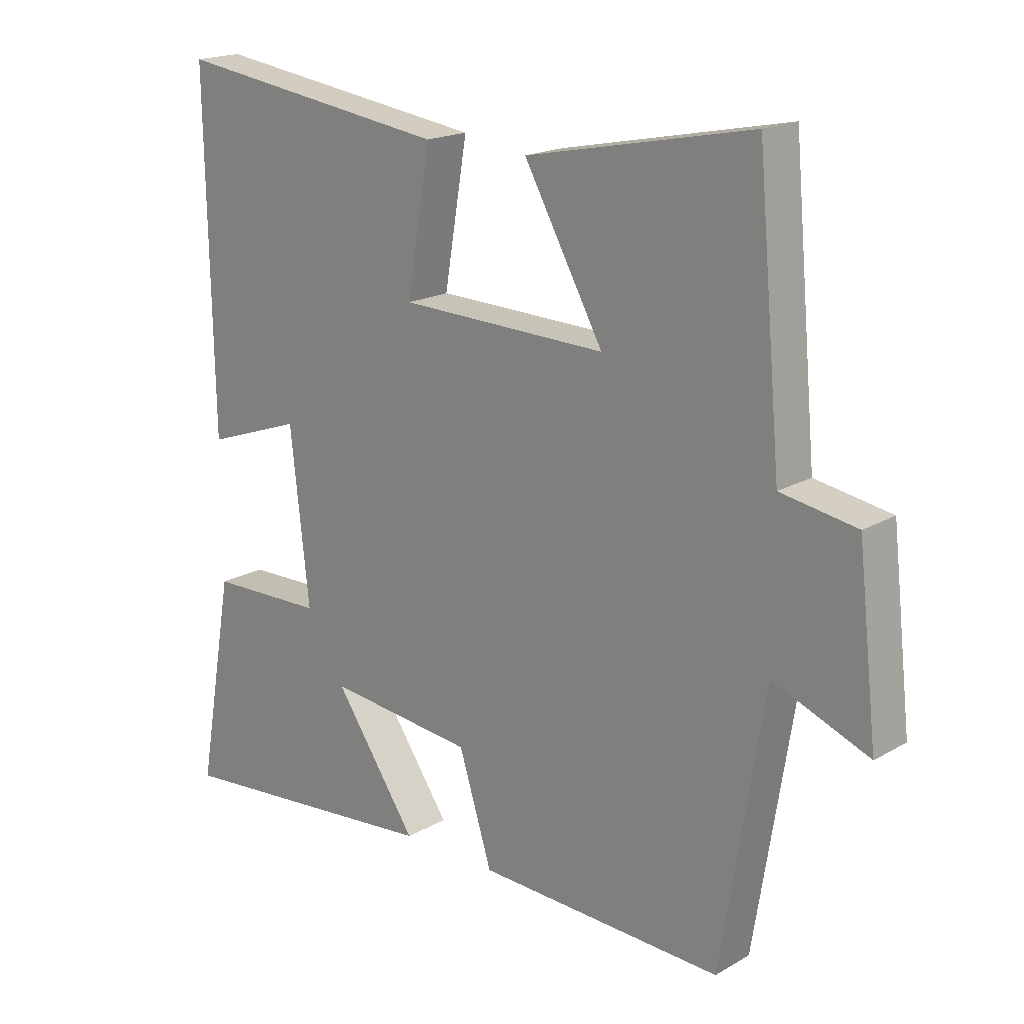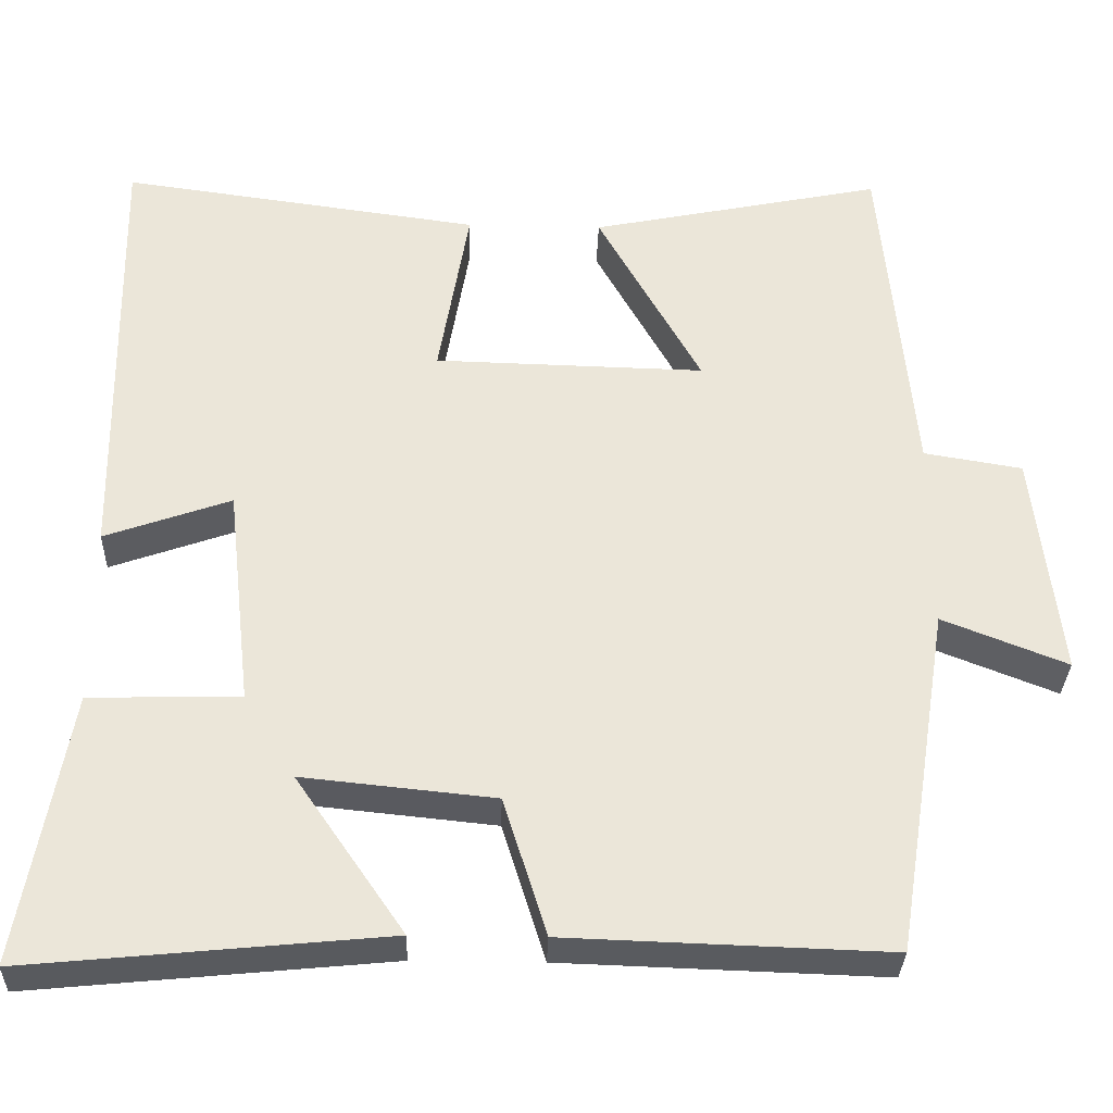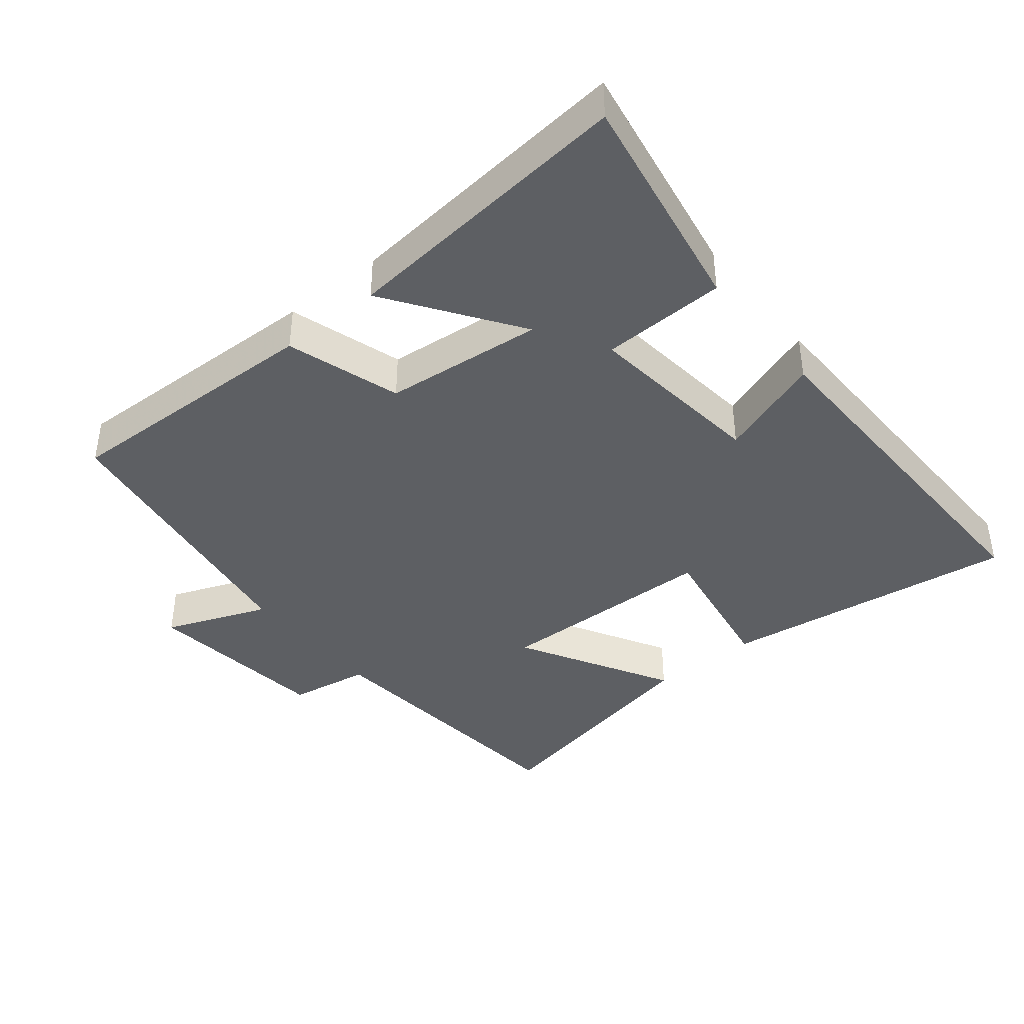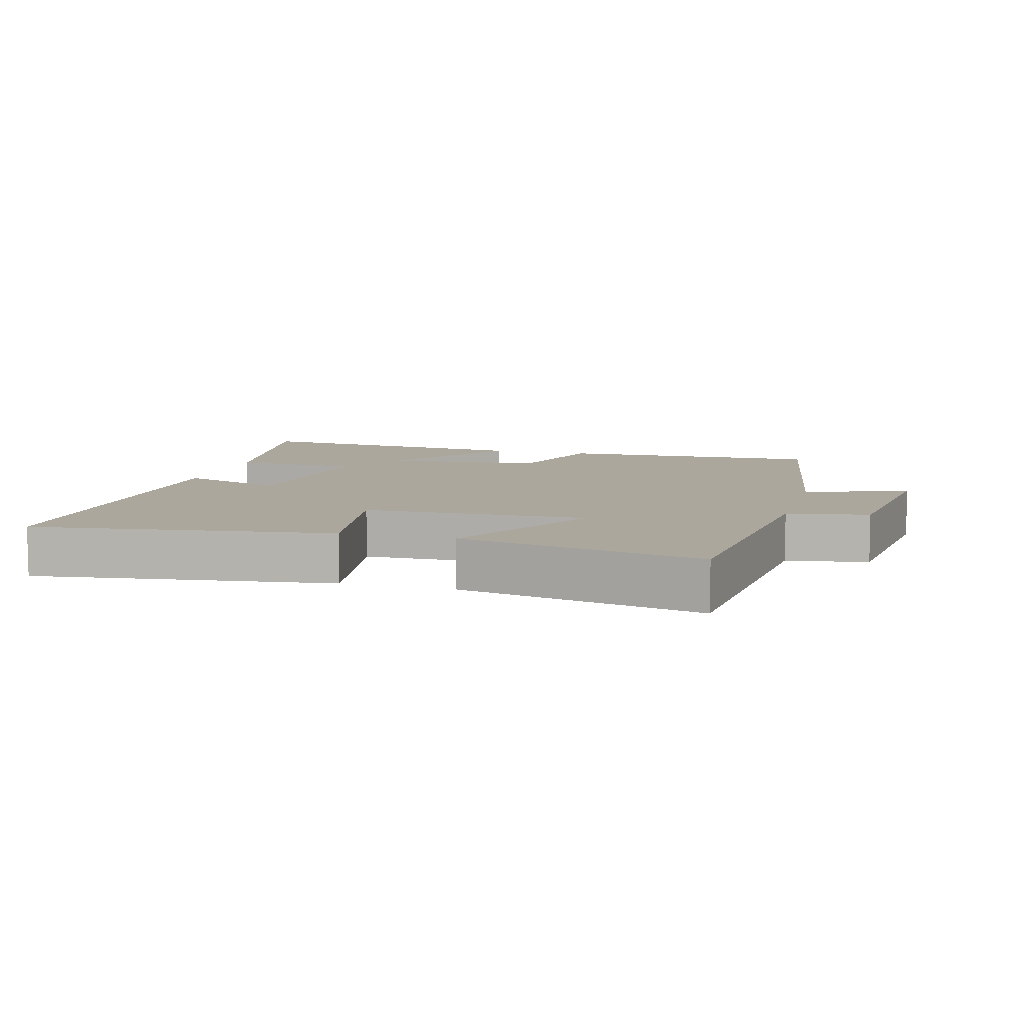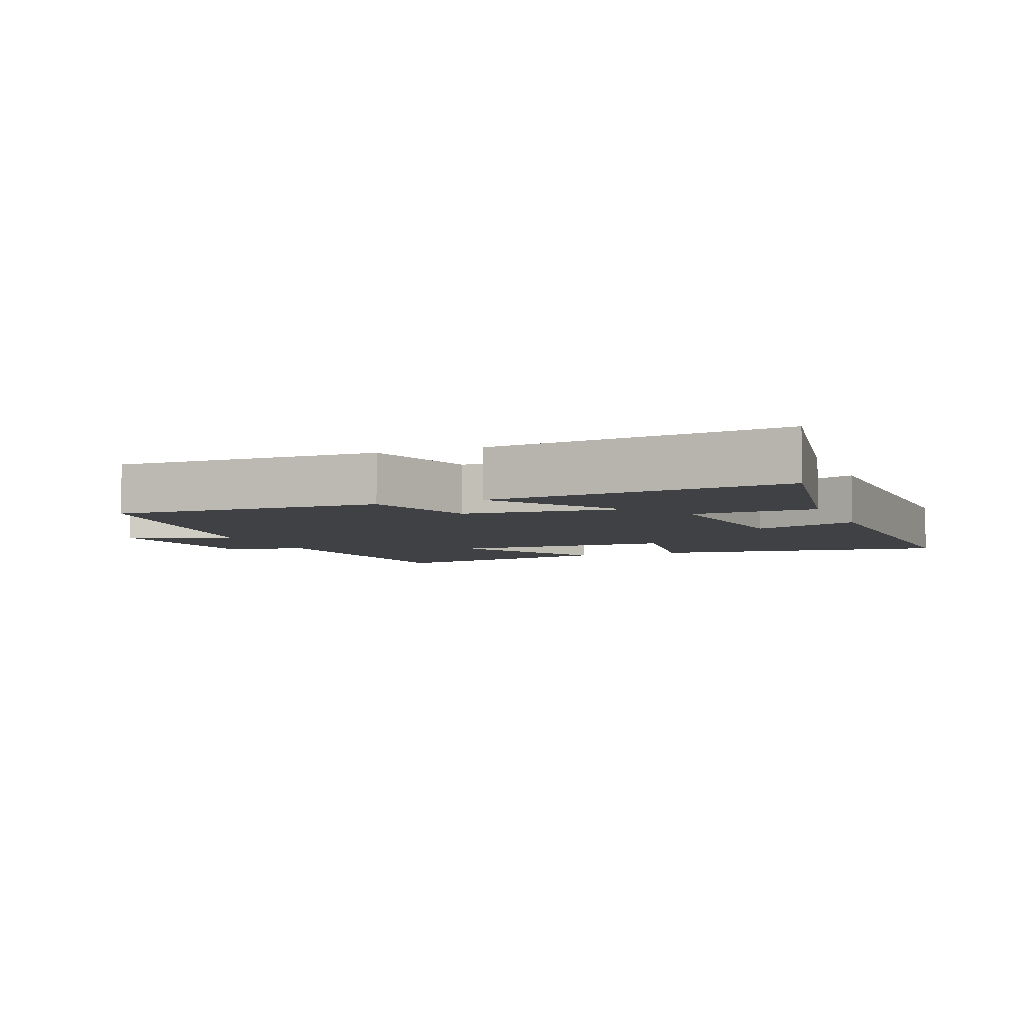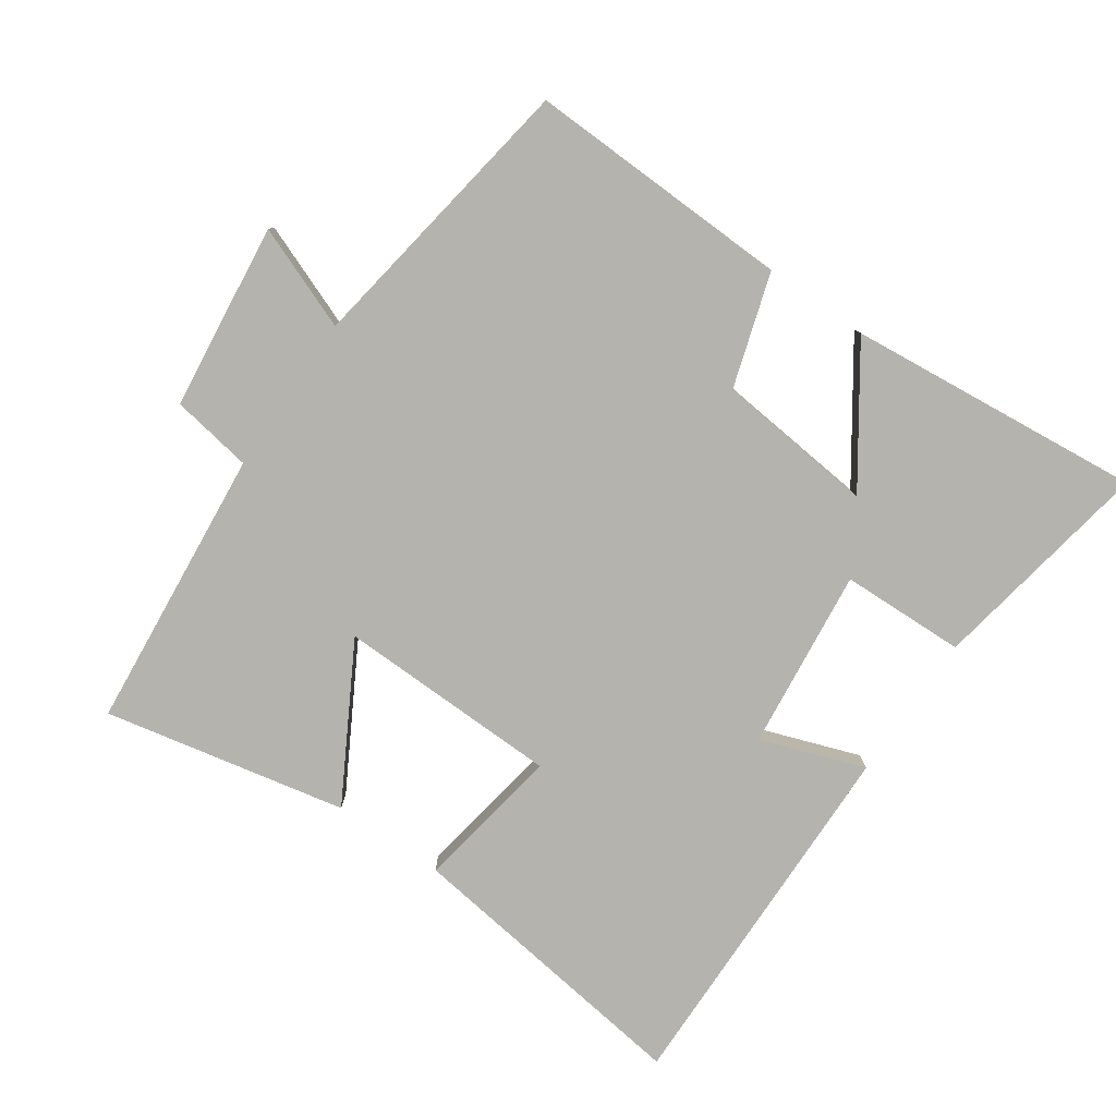
<metadata>
{"format":"obj","ext":"obj","renderer":"f3d","projection":"perspective","resolution":1024,"background":"white","views":[{"elev":18.6,"azim":42.5,"up":"+Z"},{"elev":-32.0,"azim":-1.8,"up":"+Z"},{"elev":-40.4,"azim":-140.9,"up":"+Y"},{"elev":8.4,"azim":15.3,"up":"+Y"},{"elev":-5.4,"azim":-158.1,"up":"+Y"},{"elev":-79.9,"azim":145.4,"up":"+Y"}]}
</metadata>
<code>
v 0.432 0.07 -0.513
v 0.037 0.07 -0.5
v -0.016 0.07 -0.331
v -0.252 0.07 -0.307
v -0.119 0.07 -0.5
v -0.559 0.07 -0.543
v -0.5 0.07 -0.209
v -0.315 0.07 -0.204
v -0.345 0.07 0.066
v -0.5 0.07 0.011
v -0.509 0.07 0.56
v -0.067 0.07 0.5
v -0.104 0.07 0.281
v 0.228 0.07 0.273
v 0.101 0.07 0.5
v 0.461 0.07 0.574
v 0.5 0.07 0.153
v 0.621 0.07 0.133
v 0.653 0.07 -0.145
v 0.5 0.07 -0.085
v 0.432 0 -0.513
v 0.037 0 -0.5
v -0.016 0 -0.331
v -0.252 0 -0.307
v -0.119 0 -0.5
v -0.559 0 -0.543
v -0.5 0 -0.209
v -0.315 0 -0.204
v -0.345 0 0.066
v -0.5 0 0.011
v -0.509 0 0.56
v -0.067 0 0.5
v -0.104 0 0.281
v 0.228 0 0.273
v 0.101 0 0.5
v 0.461 0 0.574
v 0.5 0 0.153
v 0.621 0 0.133
v 0.653 0 -0.145
v 0.5 0 -0.085
f 17 18 19 20
f 14 15 16 17
f 13 14 17 20
f 10 11 12 13
f 9 10 13
f 8 9 13 20
f 6 7 8
f 4 5 6
f 4 6 8
f 3 4 8 20
f 1 2 3 20
f 40 39 38 37
f 37 36 35 34
f 40 37 34 33
f 33 32 31 30
f 33 30 29
f 40 33 29 28
f 28 27 26
f 26 25 24
f 28 26 24
f 40 28 24 23
f 40 23 22 21
f 1 21 22 2
f 2 22 23 3
f 3 23 24 4
f 4 24 25 5
f 5 25 26 6
f 6 26 27 7
f 7 27 28 8
f 8 28 29 9
f 9 29 30 10
f 10 30 31 11
f 11 31 32 12
f 12 32 33 13
f 13 33 34 14
f 14 34 35 15
f 15 35 36 16
f 16 36 37 17
f 17 37 38 18
f 18 38 39 19
f 19 39 40 20
f 20 40 21 1

</code>
